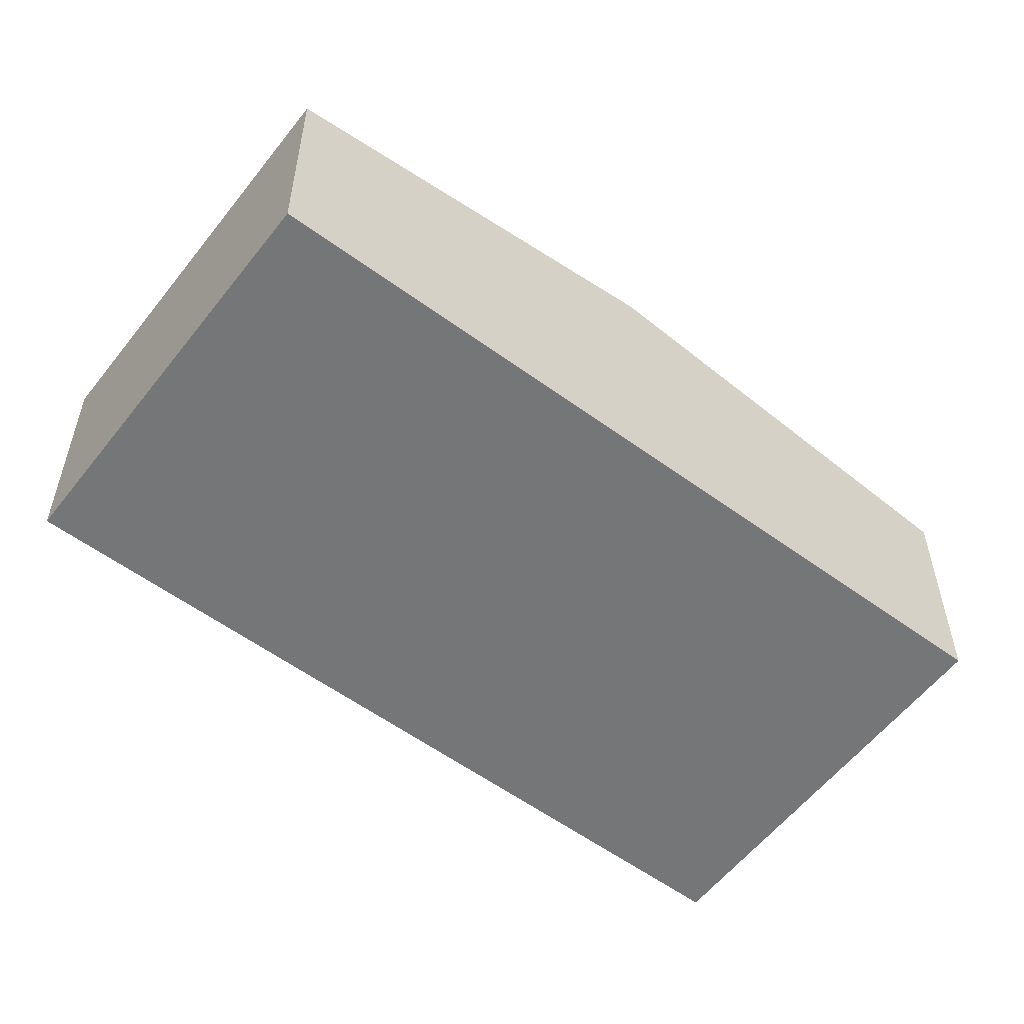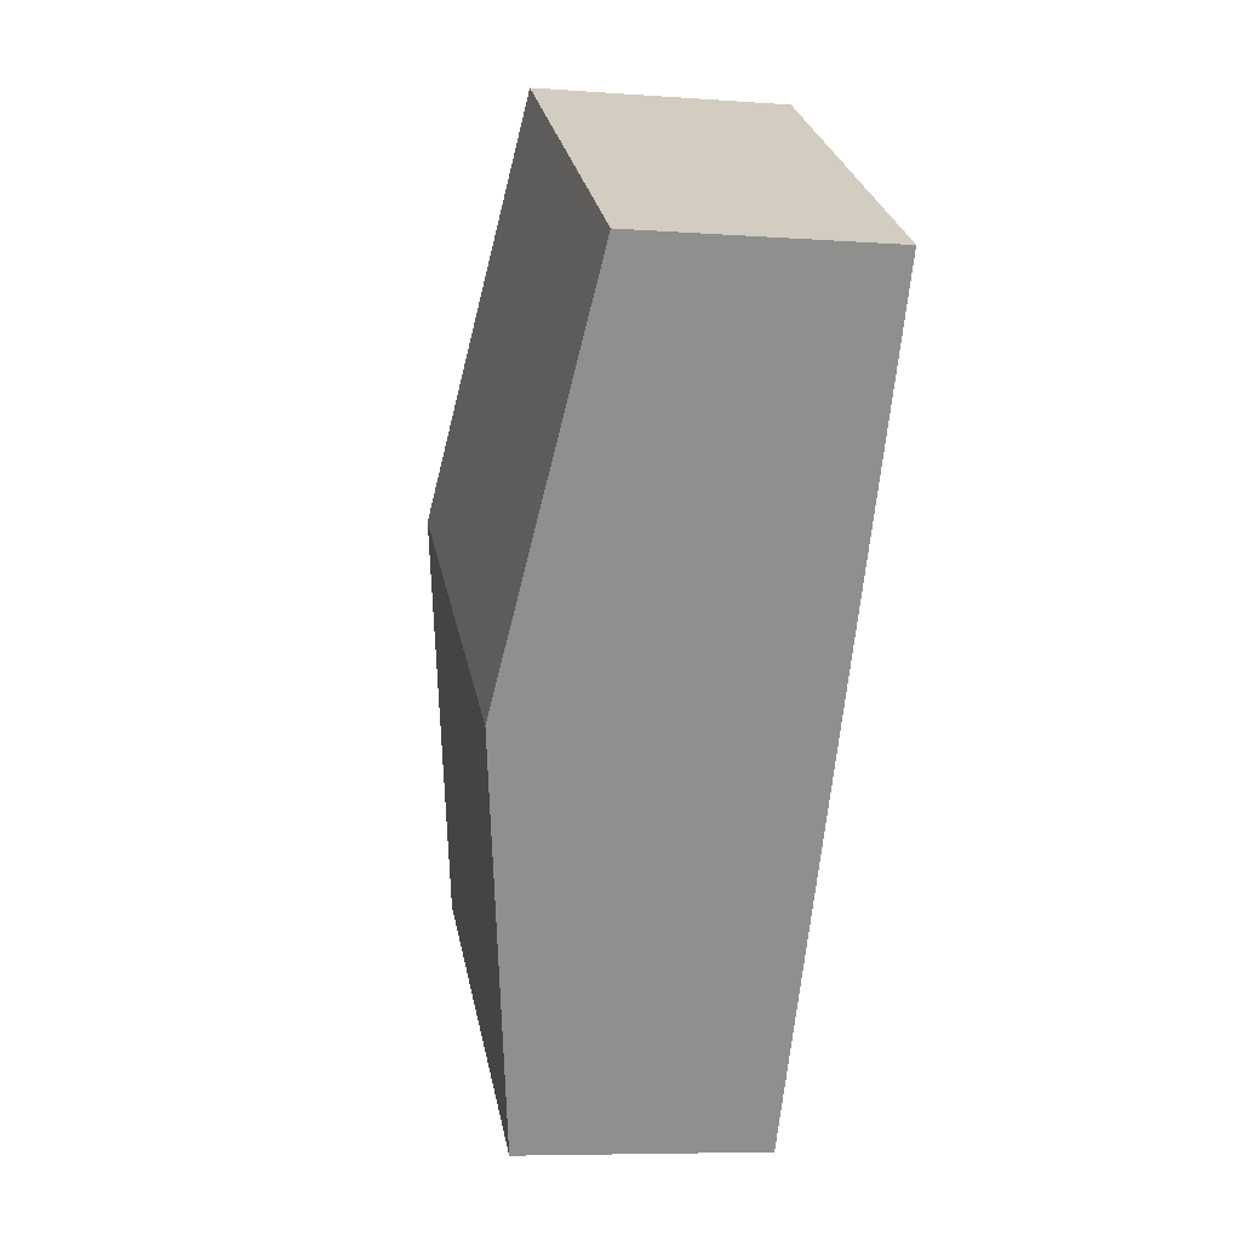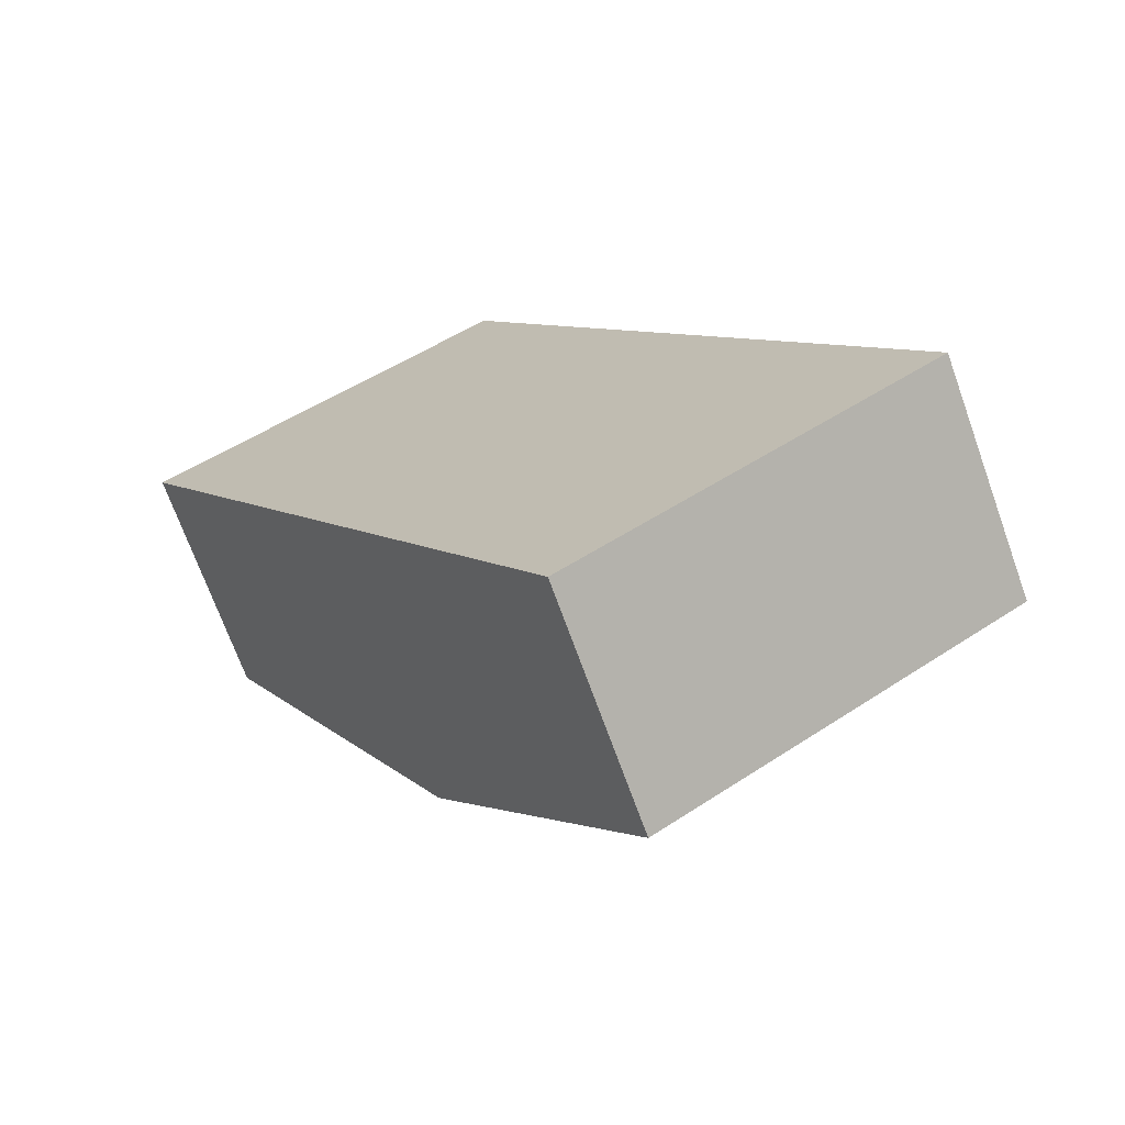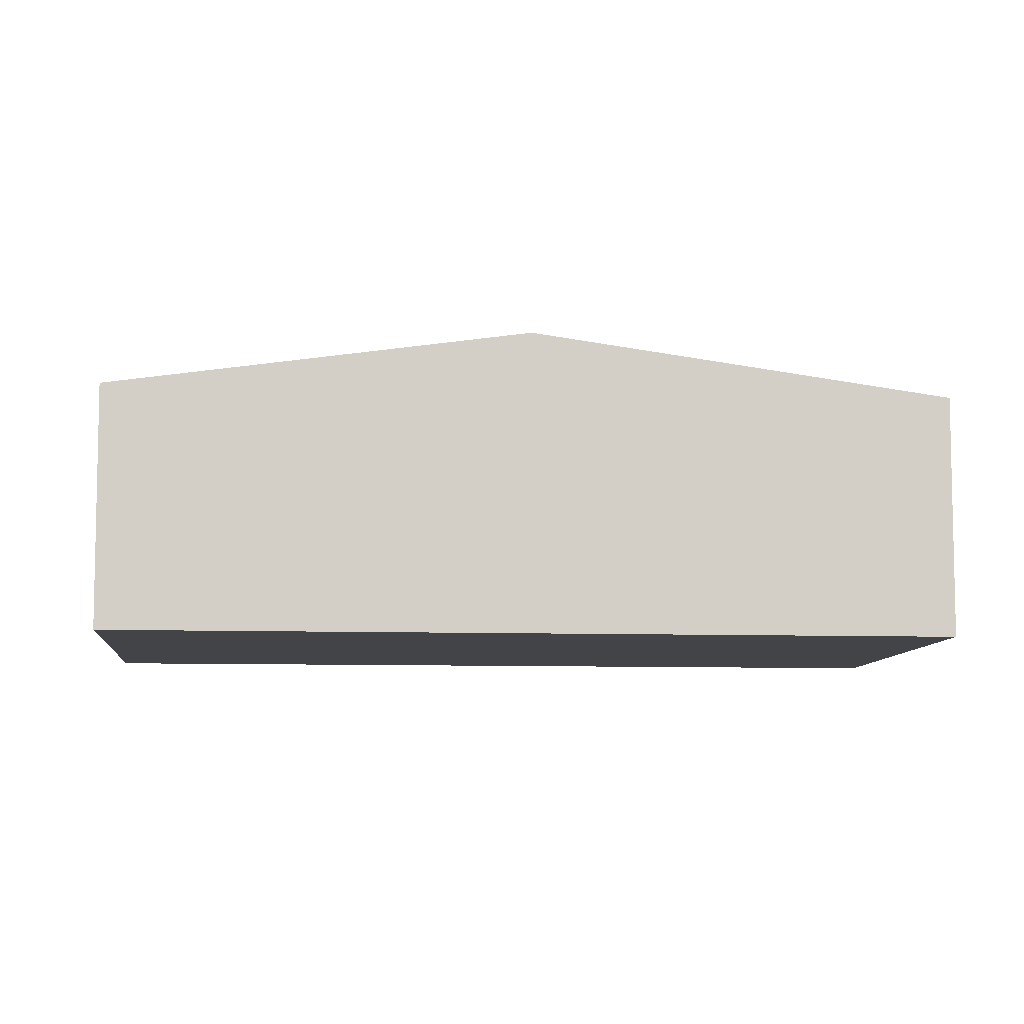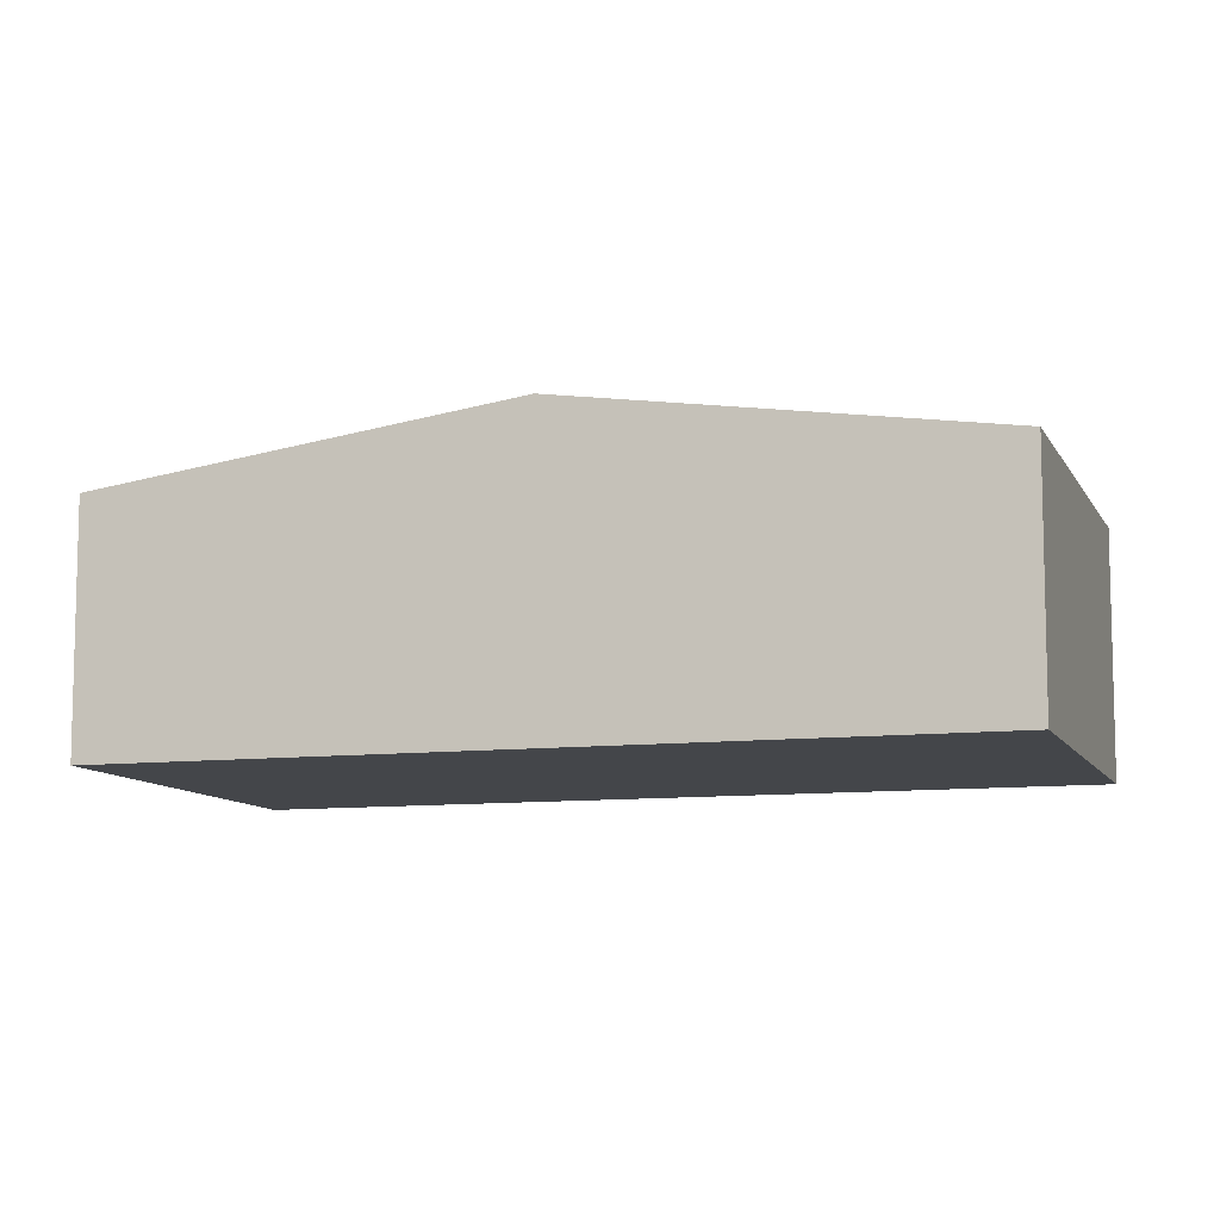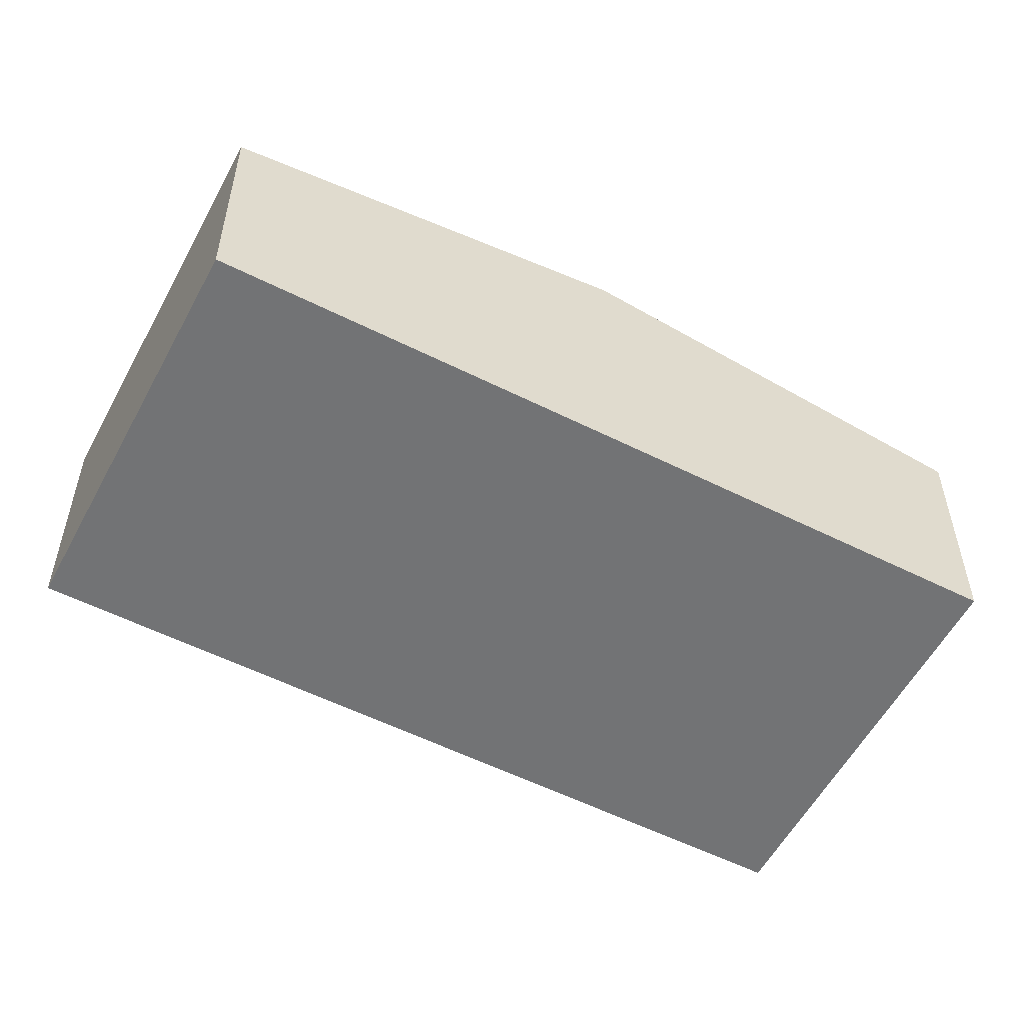
<metadata>
{"format":"obj","ext":"obj","renderer":"f3d","projection":"perspective","resolution":1024,"background":"white","views":[{"elev":-56.8,"azim":20.8,"up":"+Y"},{"elev":-7.1,"azim":-101.7,"up":"+Z"},{"elev":-70.5,"azim":19.8,"up":"+Z"},{"elev":-8.1,"azim":-127.1,"up":"+Y"},{"elev":-9.6,"azim":-104.5,"up":"+Y"},{"elev":-55.7,"azim":30.4,"up":"+Y"}]}
</metadata>
<code>
v  1.978 2.658 -3.188
v  7.172 2.139 -4.38
v  3.956 2.139 -6.376
v  5.194 2.658 -1.192
v  0 2.139 1.31e-16
v  3.216 2.139 1.996
v  0 0 0
v  3.216 -1.222e-16 1.996
v  5.194 7.299e-17 -1.192
v  7.172 2.682e-16 -4.38
v  3.956 3.904e-16 -6.376
v  1.978 1.952e-16 -3.188
g defaultobject
f 1 2 3
f 2 1 4
f 5 4 1
f 4 5 6
f 7 6 5
f 6 7 8
f 8 4 6
f 4 8 9
f 4 9 2
f 2 9 10
f 10 3 2
f 3 10 11
f 1 7 5
f 7 1 12
f 12 1 3
f 12 3 11
f 7 9 8
f 9 7 12
f 9 12 10
f 10 12 11

</code>
